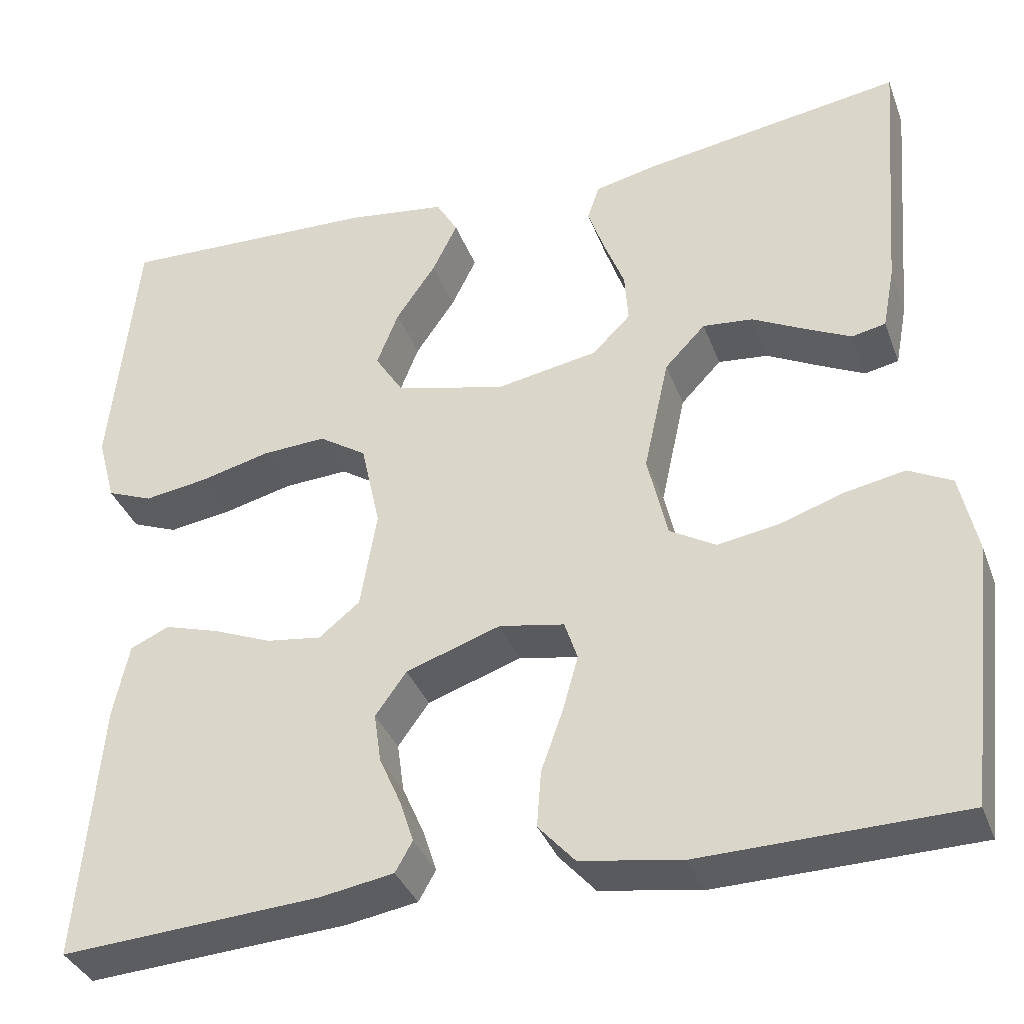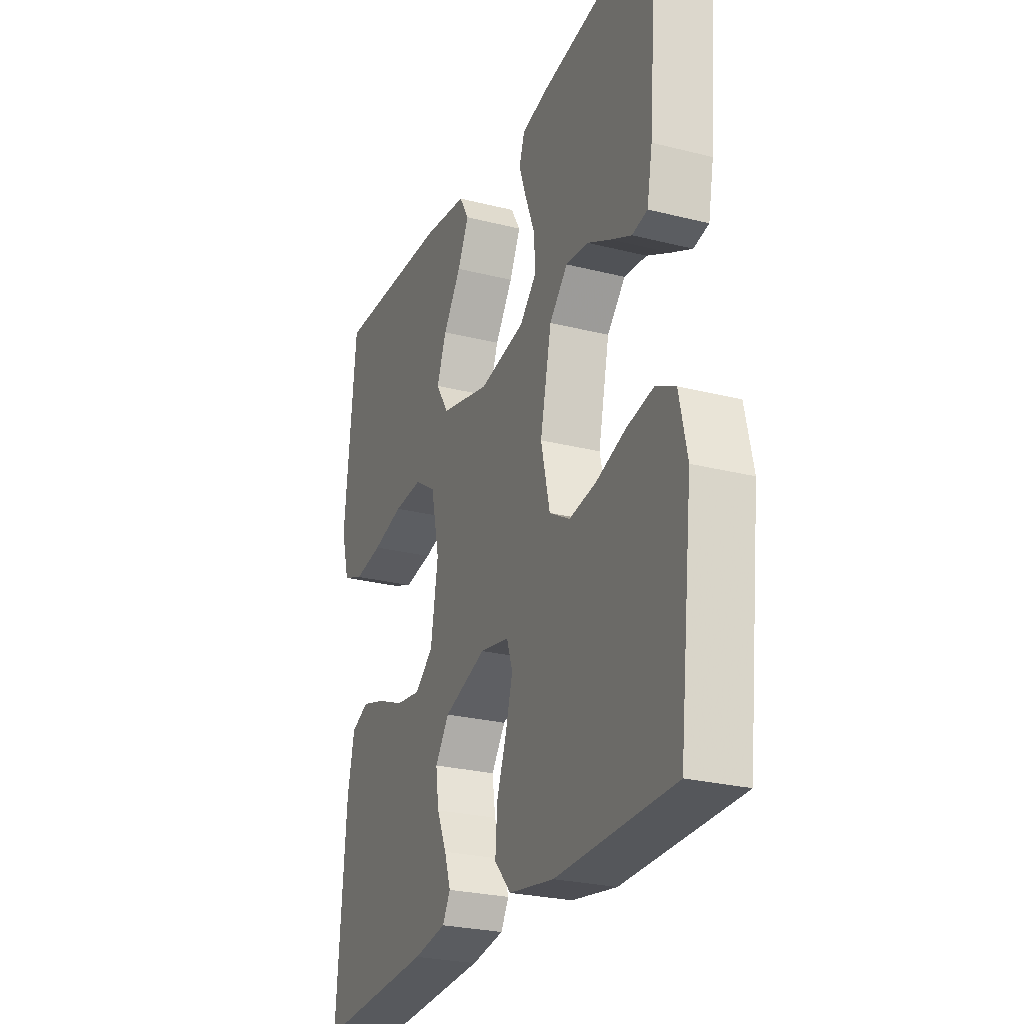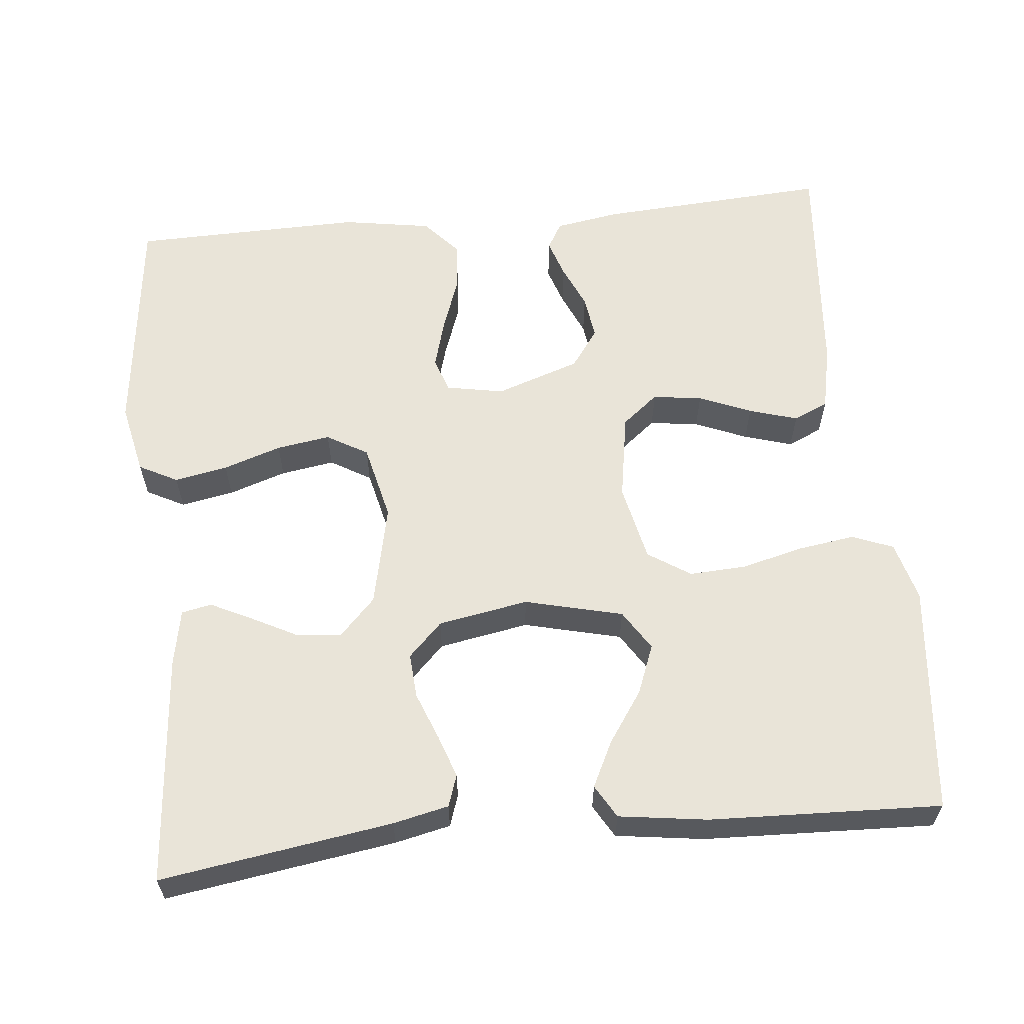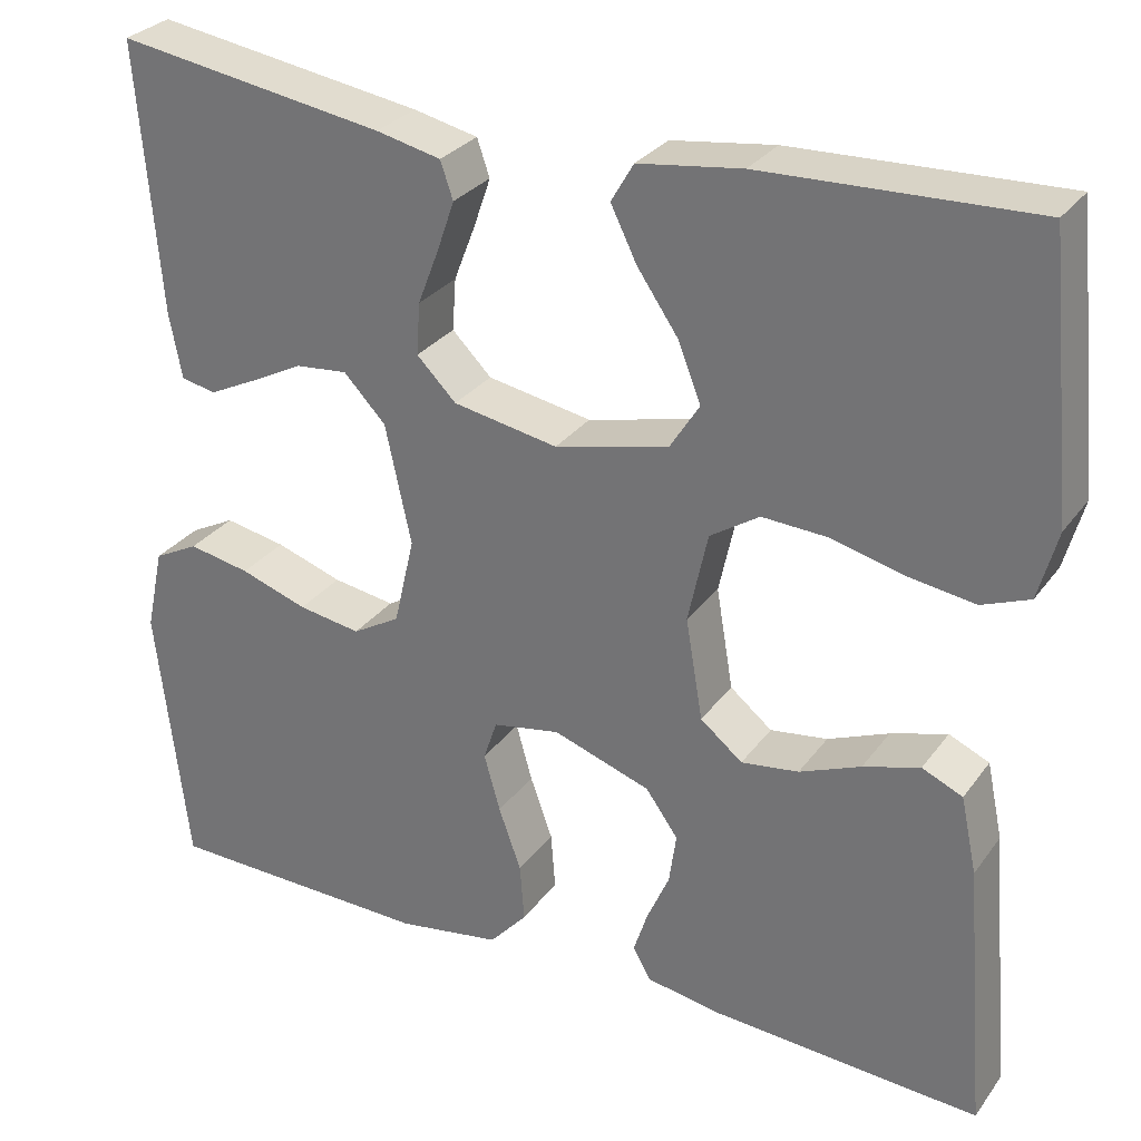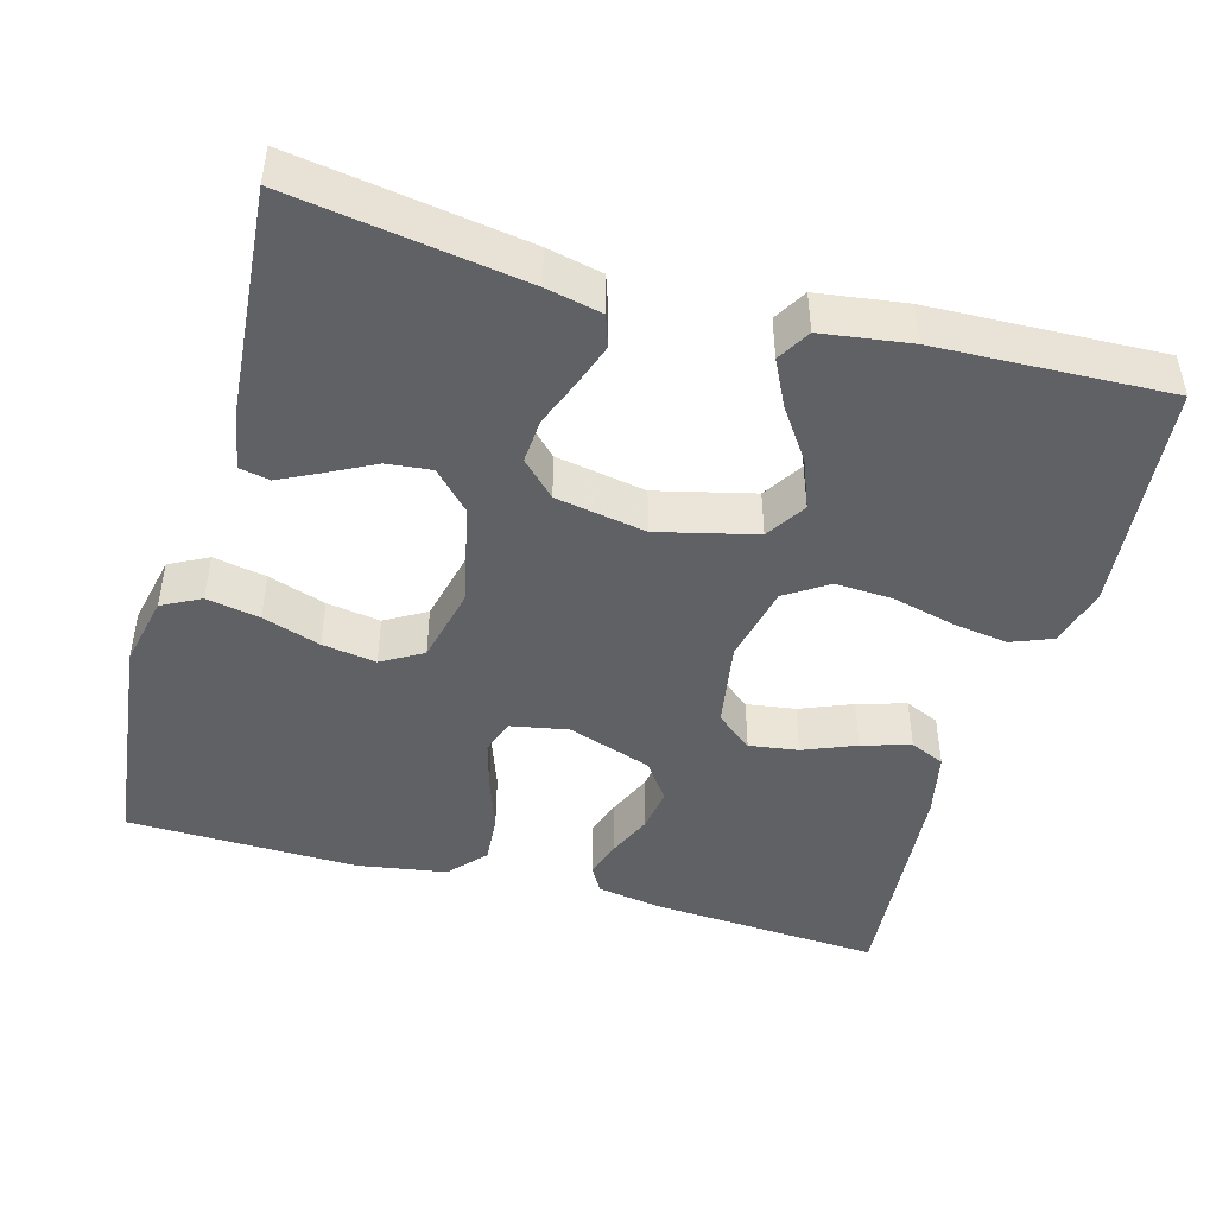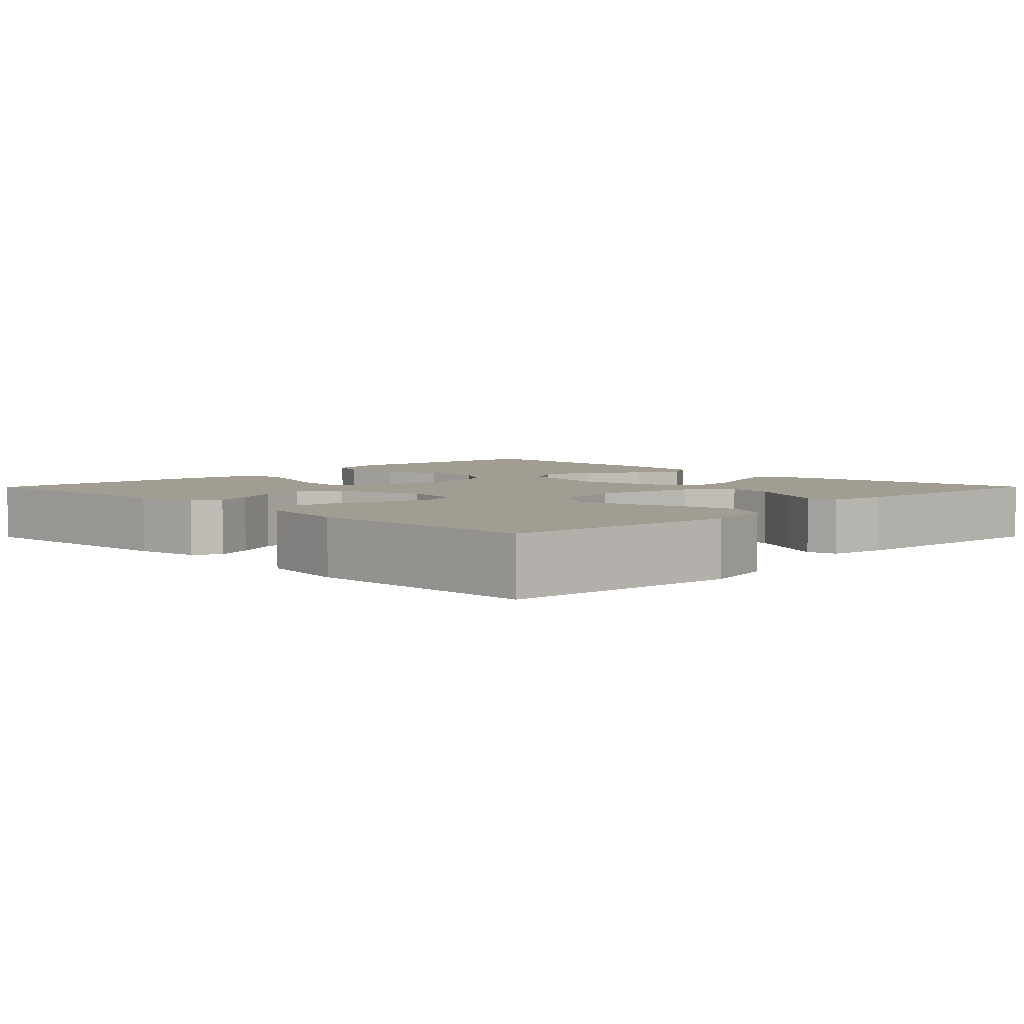
<metadata>
{"format":"obj","ext":"obj","renderer":"f3d","projection":"perspective","resolution":1024,"background":"white","views":[{"elev":-35.9,"azim":-160.9,"up":"+Z"},{"elev":-26.0,"azim":-111.9,"up":"+Z"},{"elev":60.5,"azim":-5.7,"up":"+Y"},{"elev":29.3,"azim":29.1,"up":"+Z"},{"elev":-45.8,"azim":-15.6,"up":"+Y"},{"elev":4.7,"azim":-135.3,"up":"+Y"}]}
</metadata>
<code>
v -0.5 0.07 0.5
v -0.2 0.07 0.454
v -0.128 0.07 0.438
v -0.114 0.07 0.397
v -0.133 0.07 0.342
v -0.157 0.07 0.28
v -0.161 0.07 0.222
v -0.117 0.07 0.178
v 0 0.07 0.157
v 0.127 0.07 0.188
v 0.16 0.07 0.24
v 0.135 0.07 0.304
v 0.089 0.07 0.371
v 0.06 0.07 0.43
v 0.085 0.07 0.473
v 0.2 0.07 0.489
v 0.5 0.07 0.5
v 0.53 0.07 0.2
v 0.509 0.07 0.123
v 0.456 0.07 0.102
v 0.382 0.07 0.113
v 0.302 0.07 0.133
v 0.228 0.07 0.137
v 0.173 0.07 0.101
v 0.151 0.07 0
v 0.17 0.07 -0.113
v 0.217 0.07 -0.151
v 0.281 0.07 -0.142
v 0.349 0.07 -0.114
v 0.412 0.07 -0.095
v 0.457 0.07 -0.115
v 0.475 0.07 -0.2
v 0.5 0.07 -0.5
v 0.2 0.07 -0.481
v 0.116 0.07 -0.467
v 0.096 0.07 -0.432
v 0.112 0.07 -0.383
v 0.137 0.07 -0.326
v 0.145 0.07 -0.269
v 0.109 0.07 -0.219
v 0 0.07 -0.182
v -0.075 0.07 -0.196
v -0.09 0.07 -0.241
v -0.072 0.07 -0.305
v -0.047 0.07 -0.375
v -0.042 0.07 -0.44
v -0.084 0.07 -0.487
v -0.2 0.07 -0.506
v -0.5 0.07 -0.5
v -0.535 0.07 -0.2
v -0.515 0.07 -0.107
v -0.465 0.07 -0.081
v -0.396 0.07 -0.094
v -0.321 0.07 -0.119
v -0.251 0.07 -0.13
v -0.198 0.07 -0.099
v -0.175 0.07 0
v -0.204 0.07 0.133
v -0.251 0.07 0.182
v -0.309 0.07 0.176
v -0.369 0.07 0.145
v -0.422 0.07 0.119
v -0.461 0.07 0.127
v -0.475 0.07 0.2
v -0.5 0 0.5
v -0.2 0 0.454
v -0.128 0 0.438
v -0.114 0 0.397
v -0.133 0 0.342
v -0.157 0 0.28
v -0.161 0 0.222
v -0.117 0 0.178
v 0 0 0.157
v 0.127 0 0.188
v 0.16 0 0.24
v 0.135 0 0.304
v 0.089 0 0.371
v 0.06 0 0.43
v 0.085 0 0.473
v 0.2 0 0.489
v 0.5 0 0.5
v 0.53 0 0.2
v 0.509 0 0.123
v 0.456 0 0.102
v 0.382 0 0.113
v 0.302 0 0.133
v 0.228 0 0.137
v 0.173 0 0.101
v 0.151 0 0
v 0.17 0 -0.113
v 0.217 0 -0.151
v 0.281 0 -0.142
v 0.349 0 -0.114
v 0.412 0 -0.095
v 0.457 0 -0.115
v 0.475 0 -0.2
v 0.5 0 -0.5
v 0.2 0 -0.481
v 0.116 0 -0.467
v 0.096 0 -0.432
v 0.112 0 -0.383
v 0.137 0 -0.326
v 0.145 0 -0.269
v 0.109 0 -0.219
v 0 0 -0.182
v -0.075 0 -0.196
v -0.09 0 -0.241
v -0.072 0 -0.305
v -0.047 0 -0.375
v -0.042 0 -0.44
v -0.084 0 -0.487
v -0.2 0 -0.506
v -0.5 0 -0.5
v -0.535 0 -0.2
v -0.515 0 -0.107
v -0.465 0 -0.081
v -0.396 0 -0.094
v -0.321 0 -0.119
v -0.251 0 -0.13
v -0.198 0 -0.099
v -0.175 0 0
v -0.204 0 0.133
v -0.251 0 0.182
v -0.309 0 0.176
v -0.369 0 0.145
v -0.422 0 0.119
v -0.461 0 0.127
v -0.475 0 0.2
f 60 61 62 63
f 60 63 64 1
f 51 52 53 54
f 51 54 55
f 50 51 55
f 49 50 55
f 48 49 55 56
f 44 45 46 47
f 43 44 47 48
f 42 43 48 56
f 35 36 37 38
f 33 34 35 38
f 33 38 39
f 32 33 39 40
f 28 29 30 31
f 28 31 32 40
f 19 20 21 22
f 19 22 23
f 18 19 23
f 17 18 23
f 16 17 23 24
f 12 13 14 15
f 11 12 15 16
f 3 4 5 6
f 1 2 3 6
f 59 60 1 6
f 58 59 6 7
f 57 58 7 8
f 41 42 56 57
f 41 57 8 9
f 27 28 40 41
f 26 27 41
f 25 26 41 9
f 11 16 24 25
f 10 11 25
f 9 10 25
f 127 126 125 124
f 65 128 127 124
f 118 117 116 115
f 119 118 115
f 119 115 114
f 119 114 113
f 120 119 113 112
f 111 110 109 108
f 112 111 108 107
f 120 112 107 106
f 102 101 100 99
f 102 99 98 97
f 103 102 97
f 104 103 97 96
f 95 94 93 92
f 104 96 95 92
f 86 85 84 83
f 87 86 83
f 87 83 82
f 87 82 81
f 88 87 81 80
f 79 78 77 76
f 80 79 76 75
f 70 69 68 67
f 70 67 66 65
f 70 65 124 123
f 71 70 123 122
f 72 71 122 121
f 121 120 106 105
f 73 72 121 105
f 105 104 92 91
f 105 91 90
f 73 105 90 89
f 89 88 80 75
f 89 75 74
f 89 74 73
f 1 65 66 2
f 2 66 67 3
f 3 67 68 4
f 4 68 69 5
f 5 69 70 6
f 6 70 71 7
f 7 71 72 8
f 8 72 73 9
f 9 73 74 10
f 10 74 75 11
f 11 75 76 12
f 12 76 77 13
f 13 77 78 14
f 14 78 79 15
f 15 79 80 16
f 16 80 81 17
f 17 81 82 18
f 18 82 83 19
f 19 83 84 20
f 20 84 85 21
f 21 85 86 22
f 22 86 87 23
f 23 87 88 24
f 24 88 89 25
f 25 89 90 26
f 26 90 91 27
f 27 91 92 28
f 28 92 93 29
f 29 93 94 30
f 30 94 95 31
f 31 95 96 32
f 32 96 97 33
f 33 97 98 34
f 34 98 99 35
f 35 99 100 36
f 36 100 101 37
f 37 101 102 38
f 38 102 103 39
f 39 103 104 40
f 40 104 105 41
f 41 105 106 42
f 42 106 107 43
f 43 107 108 44
f 44 108 109 45
f 45 109 110 46
f 46 110 111 47
f 47 111 112 48
f 48 112 113 49
f 49 113 114 50
f 50 114 115 51
f 51 115 116 52
f 52 116 117 53
f 53 117 118 54
f 54 118 119 55
f 55 119 120 56
f 56 120 121 57
f 57 121 122 58
f 58 122 123 59
f 59 123 124 60
f 60 124 125 61
f 61 125 126 62
f 62 126 127 63
f 63 127 128 64
f 64 128 65 1

</code>
